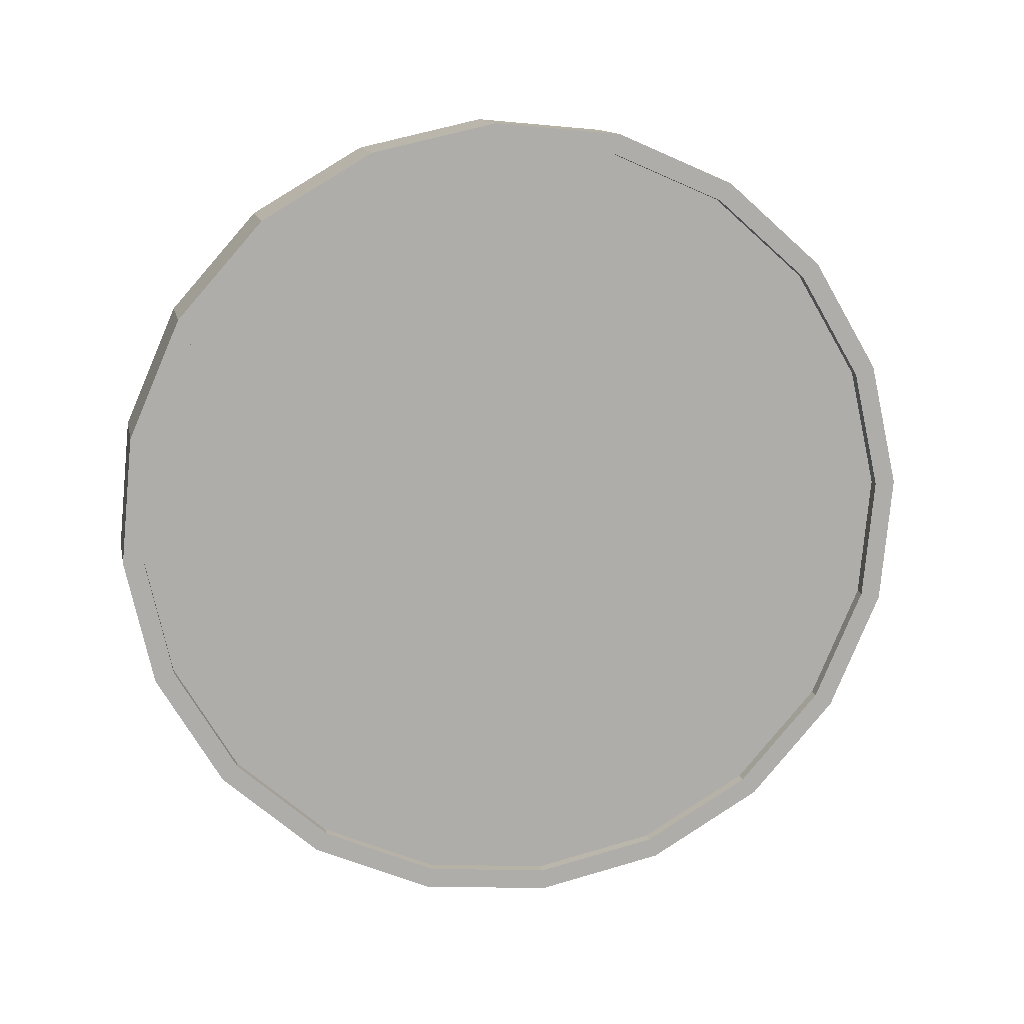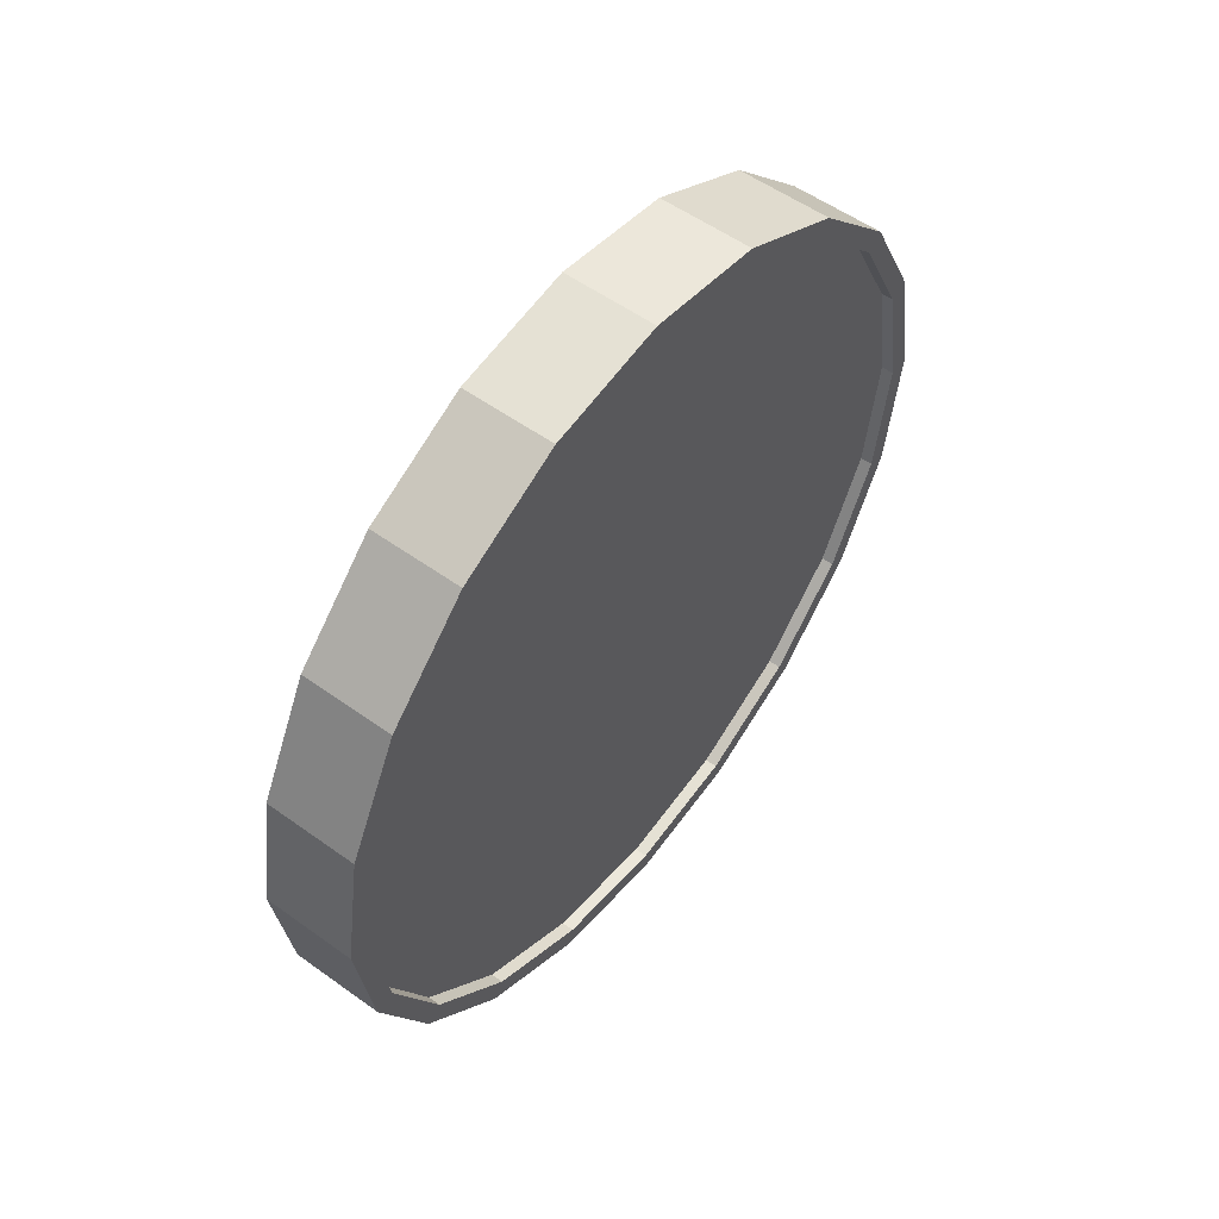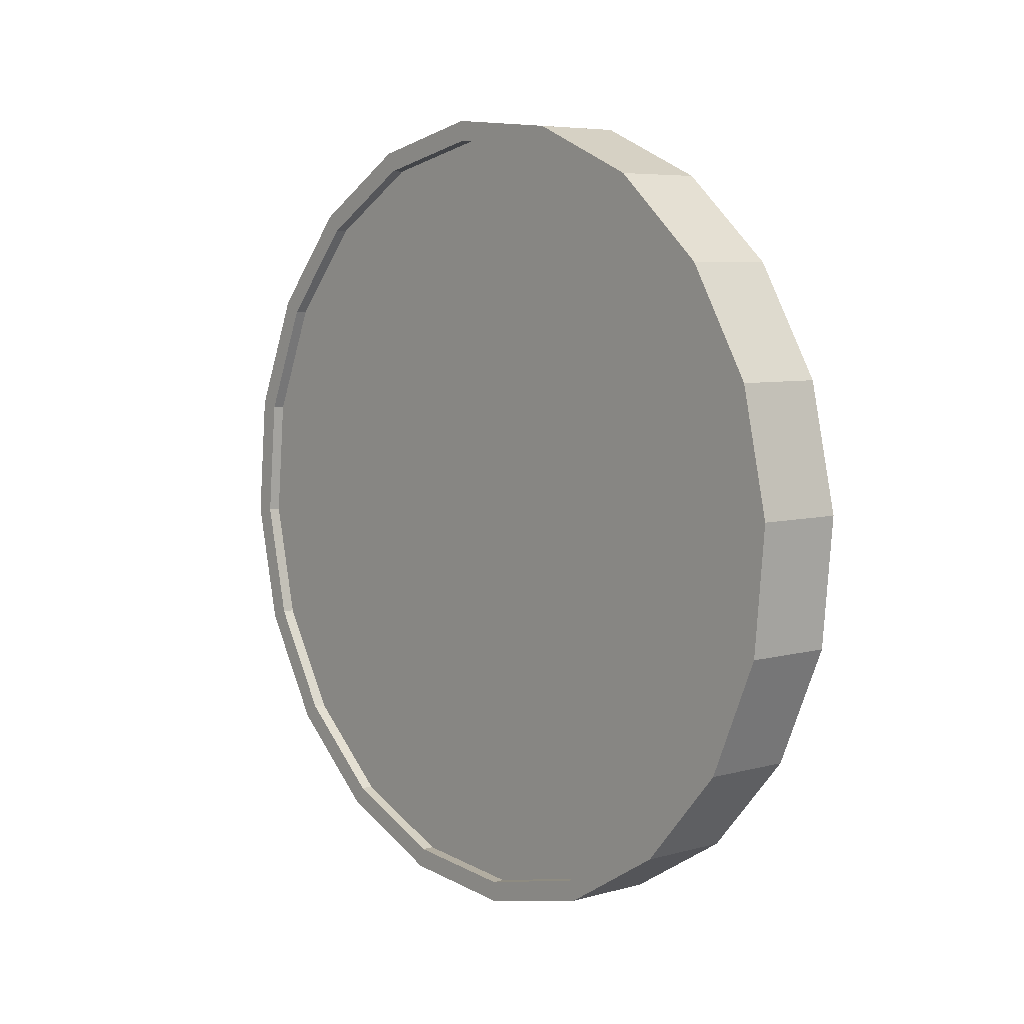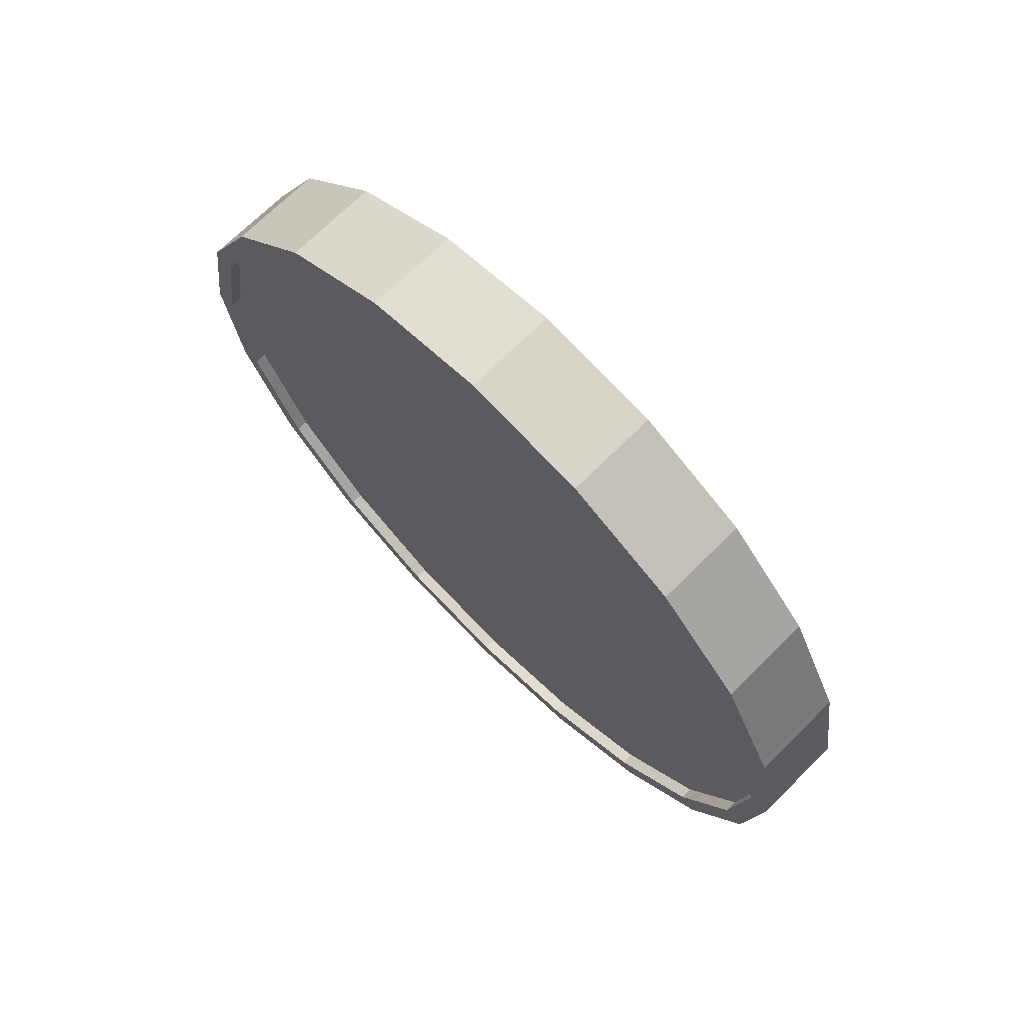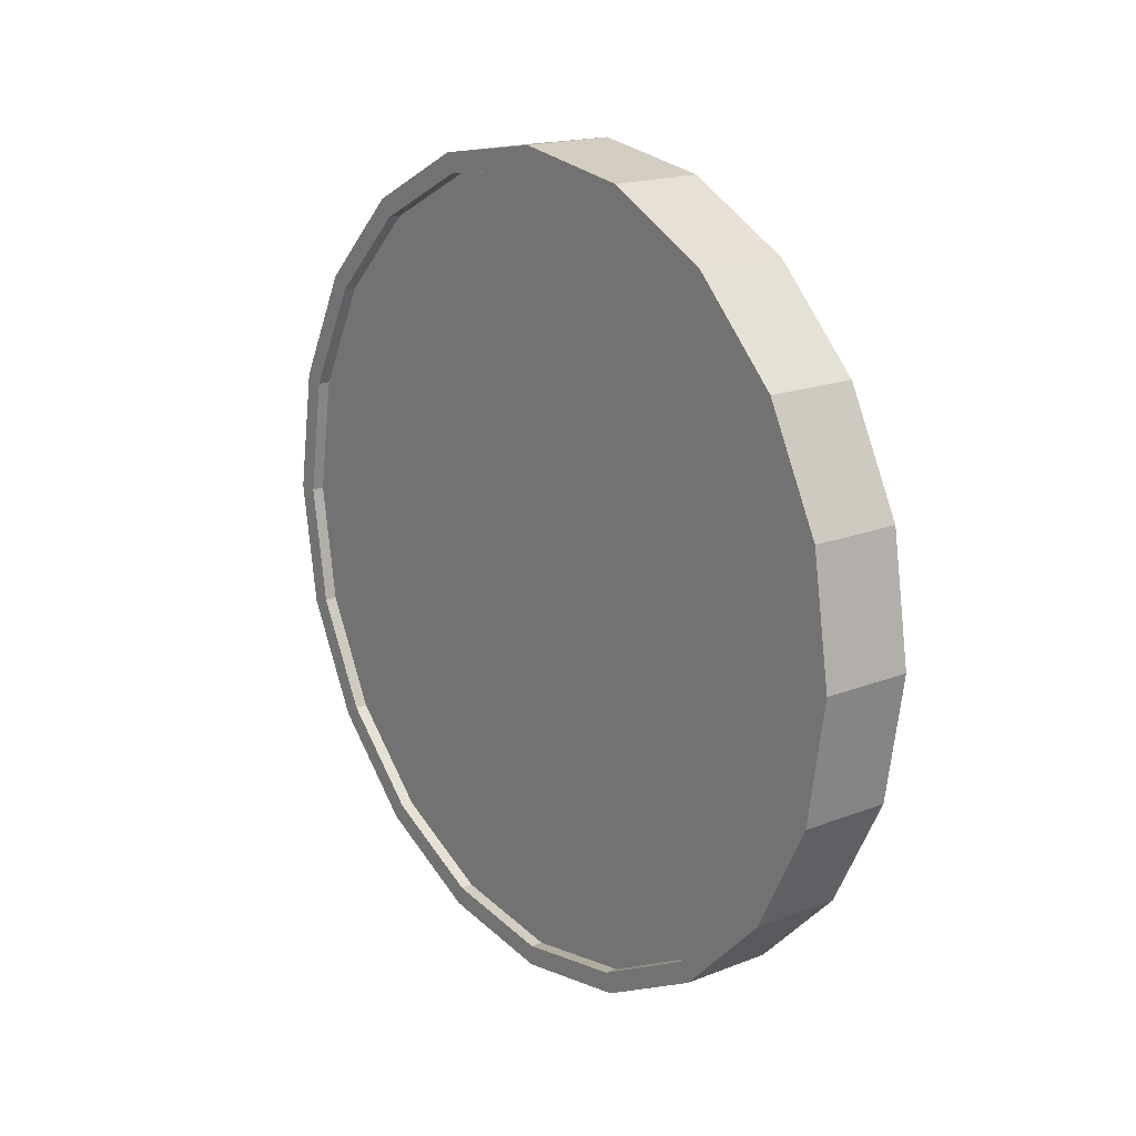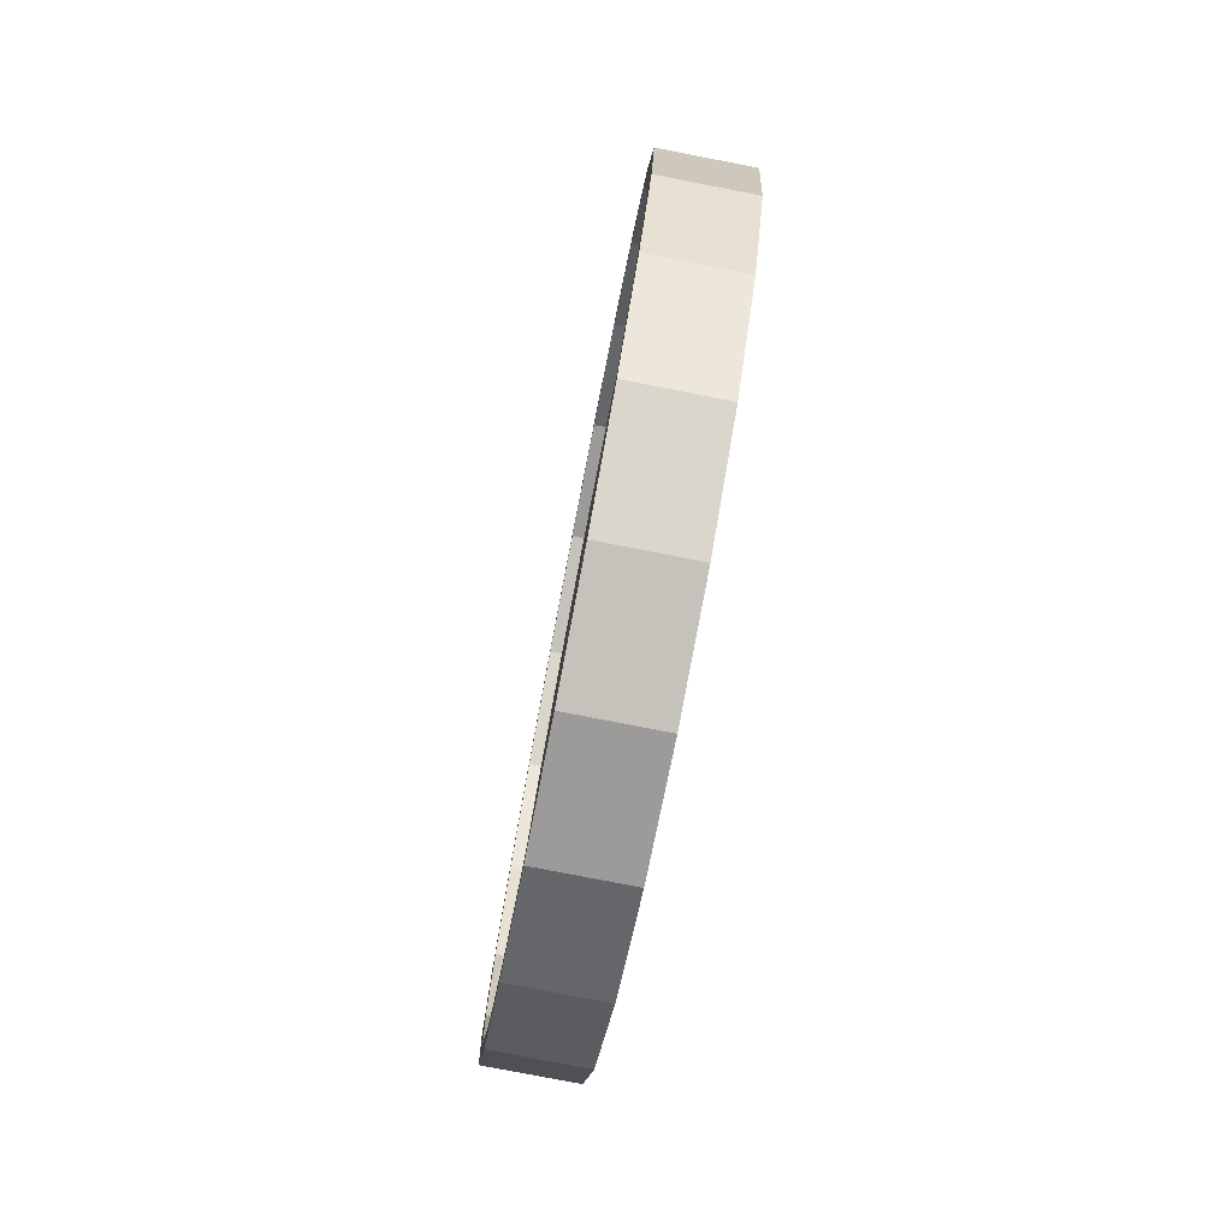
<metadata>
{"format":"obj","ext":"obj","renderer":"f3d","projection":"perspective","resolution":1024,"background":"white","views":[{"elev":30.4,"azim":-101.8,"up":"+Z"},{"elev":54.2,"azim":-125.2,"up":"+Y"},{"elev":-21.5,"azim":143.1,"up":"+Z"},{"elev":44.9,"azim":137.9,"up":"+Z"},{"elev":17.6,"azim":-20.3,"up":"+Y"},{"elev":-79.0,"azim":6.4,"up":"+Y"}]}
</metadata>
<code>
o Cylinder
v 0.4065 1 0.9206
v 0.1914 1 0.988
v 0.3919 0.691 0.8739
v 0.1768 0.691 0.9412
v 0.3494 0.4122 0.7383
v 0.1343 0.4122 0.8057
v 0.2833 0.191 0.5272
v 0.0682 0.191 0.5946
v 0.1999 0.04894 0.2612
v -0.01514 0.04894 0.3286
v 0.1075 -0 -0.03369
v -0.1075 -0 0.03369
v 0.01514 0.04894 -0.3286
v -0.1999 0.04894 -0.2612
v -0.0682 0.191 -0.5946
v -0.2833 0.191 -0.5272
v -0.1343 0.4122 -0.8057
v -0.3494 0.4122 -0.7383
v -0.1768 0.691 -0.9412
v -0.3919 0.691 -0.8739
v -0.1914 1 -0.988
v -0.4065 1 -0.9206
v -0.1768 1.309 -0.9412
v -0.3919 1.309 -0.8739
v -0.1343 1.588 -0.8057
v -0.3494 1.588 -0.7383
v -0.0682 1.809 -0.5946
v -0.2833 1.809 -0.5272
v 0.01514 1.951 -0.3286
v -0.1999 1.951 -0.2612
v 0.1075 2 -0.03369
v -0.1075 2 0.03369
v 0.1999 1.951 0.2612
v -0.01514 1.951 0.3286
v 0.2833 1.809 0.5272
v 0.0682 1.809 0.5946
v 0.3494 1.588 0.7383
v 0.1343 1.588 0.8057
v 0.3919 1.309 0.8739
v 0.1768 1.309 0.9412
v 0.1626 0.7064 0.8959
v 0.1765 1 0.9402
v 0.1222 0.4416 0.7671
v 0.05941 0.2314 0.5665
v -0.01976 0.0965 0.3138
v -0.1075 0.05 0.03369
v -0.1953 0.0965 -0.2465
v -0.2745 0.2314 -0.4992
v -0.3373 0.4416 -0.6997
v -0.3776 0.7064 -0.8285
v -0.3915 1 -0.8729
v -0.3776 1.294 -0.8285
v -0.3373 1.558 -0.6997
v -0.2745 1.769 -0.4992
v -0.1953 1.904 -0.2465
v -0.1075 1.95 0.03369
v -0.01976 1.904 0.3138
v 0.05941 1.769 0.5665
v 0.1222 1.558 0.7671
v 0.1626 1.294 0.8959
v 0.1912 0.7064 0.8869
v 0.2051 1 0.9313
v 0.1509 0.4416 0.7581
v 0.08804 0.2314 0.5576
v 0.008867 0.0965 0.3049
v -0.0789 0.05 0.02472
v -0.1667 0.0965 -0.2554
v -0.2458 0.2314 -0.5081
v -0.3087 0.4416 -0.7087
v -0.349 0.7064 -0.8375
v -0.3629 1 -0.8818
v -0.349 1.294 -0.8375
v -0.3087 1.558 -0.7087
v -0.2458 1.769 -0.5081
v -0.1667 1.904 -0.2554
v -0.0789 1.95 0.02472
v 0.008867 1.904 0.3049
v 0.08804 1.769 0.5576
v 0.1509 1.558 0.7581
v 0.1912 1.294 0.8869
v 0.3915 1 0.8729
v 0.3776 0.7064 0.8285
v 0.3373 0.4416 0.6997
v 0.2745 0.2314 0.4992
v 0.1953 0.0965 0.2465
v 0.1075 0.05 -0.03369
v 0.01976 0.0965 -0.3138
v -0.05941 0.2314 -0.5665
v -0.1222 0.4416 -0.7671
v -0.1626 0.7064 -0.8959
v -0.1765 1 -0.9402
v -0.1626 1.294 -0.8959
v -0.1222 1.558 -0.7671
v -0.05941 1.769 -0.5665
v 0.01976 1.904 -0.3138
v 0.1075 1.95 -0.03369
v 0.1953 1.904 0.2465
v 0.2745 1.769 0.4992
v 0.3373 1.558 0.6997
v 0.3776 1.294 0.8285
v 0.3629 1 0.8818
v 0.349 0.7064 0.8375
v 0.3087 0.4416 0.7087
v 0.2458 0.2314 0.5081
v 0.1667 0.0965 0.2554
v 0.0789 0.05 -0.02472
v -0.008867 0.0965 -0.3049
v -0.08804 0.2314 -0.5576
v -0.1509 0.4416 -0.7581
v -0.1912 0.7064 -0.8869
v -0.2051 1 -0.9313
v -0.1912 1.294 -0.8869
v -0.1509 1.558 -0.7581
v -0.08804 1.769 -0.5576
v -0.008866 1.904 -0.3049
v 0.0789 1.95 -0.02472
v 0.1667 1.904 0.2554
v 0.2458 1.769 0.5081
v 0.3087 1.558 0.7087
v 0.349 1.294 0.8375
g Cylinder_Cylinder_Material.001
f 1 2 4 3
f 3 4 6 5
f 5 6 8 7
f 7 8 10 9
f 9 10 12 11
f 11 12 14 13
f 13 14 16 15
f 15 16 18 17
f 17 18 20 19
f 19 20 22 21
f 21 22 24 23
f 23 24 26 25
f 25 26 28 27
f 27 28 30 29
f 29 30 32 31
f 31 32 34 33
f 33 34 36 35
f 35 36 38 37
f 14 12 46 47
f 37 38 40 39
f 39 40 2 1
f 21 23 92 91
f 50 49 69 70
f 24 22 51 52
f 34 32 56 57
f 10 8 44 45
f 20 18 49 50
f 30 28 54 55
f 40 38 59 60
f 6 4 41 43
f 16 14 47 48
f 26 24 52 53
f 36 34 57 58
f 12 10 45 46
f 22 20 50 51
f 32 30 55 56
f 2 40 60 42
f 8 6 43 44
f 18 16 48 49
f 4 2 42 41
f 28 26 53 54
f 38 36 58 59
f 61 62 80 79 78 77 76 75 74 73 72 71 70 69 68 67 66 65 64 63
f 43 41 61 63
f 58 57 77 78
f 51 50 70 71
f 44 43 63 64
f 59 58 78 79
f 52 51 71 72
f 45 44 64 65
f 60 59 79 80
f 53 52 72 73
f 46 45 65 66
f 42 60 80 62
f 54 53 73 74
f 47 46 66 67
f 55 54 74 75
f 48 47 67 68
f 56 55 75 76
f 49 48 68 69
f 41 42 62 61
f 57 56 76 77
f 83 84 104 103
f 31 33 97 96
f 7 9 85 84
f 17 19 90 89
f 27 29 95 94
f 37 39 100 99
f 3 5 83 82
f 13 15 88 87
f 23 25 93 92
f 33 35 98 97
f 9 11 86 85
f 19 21 91 90
f 29 31 96 95
f 39 1 81 100
f 5 7 84 83
f 15 17 89 88
f 1 3 82 81
f 25 27 94 93
f 35 37 99 98
f 11 13 87 86
f 101 102 103 104 105 106 107 108 109 110 111 112 113 114 115 116 117 118 119 120
f 98 99 119 118
f 91 92 112 111
f 84 85 105 104
f 99 100 120 119
f 92 93 113 112
f 85 86 106 105
f 100 81 101 120
f 93 94 114 113
f 86 87 107 106
f 94 95 115 114
f 87 88 108 107
f 95 96 116 115
f 88 89 109 108
f 81 82 102 101
f 96 97 117 116
f 89 90 110 109
f 82 83 103 102
f 97 98 118 117
f 90 91 111 110

</code>
